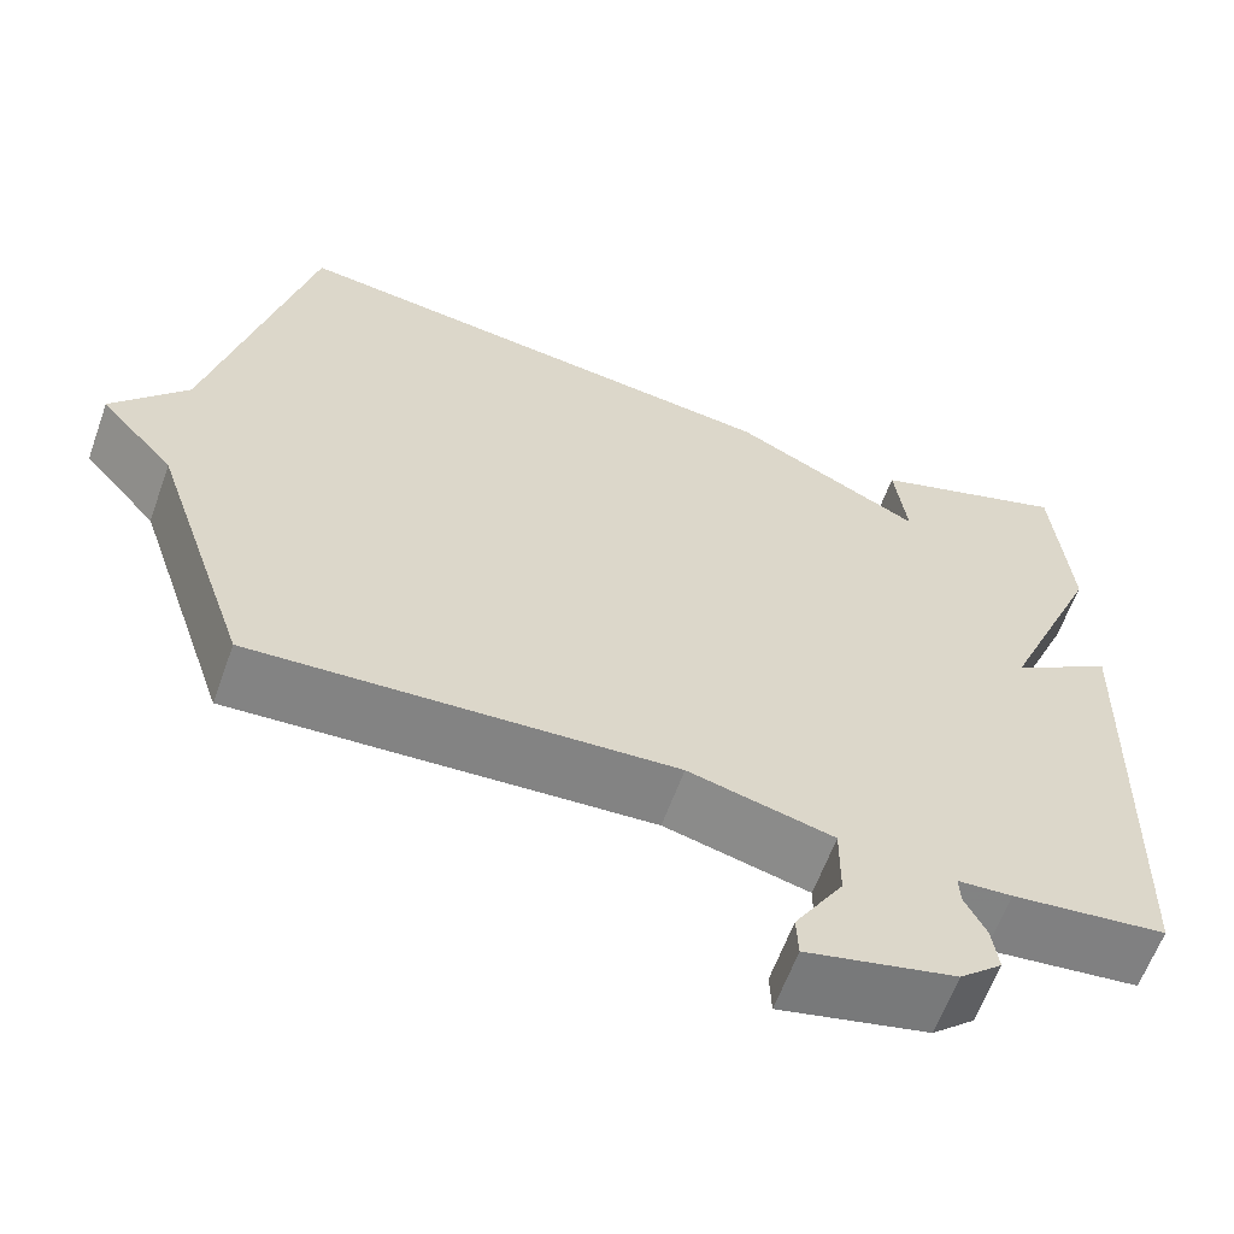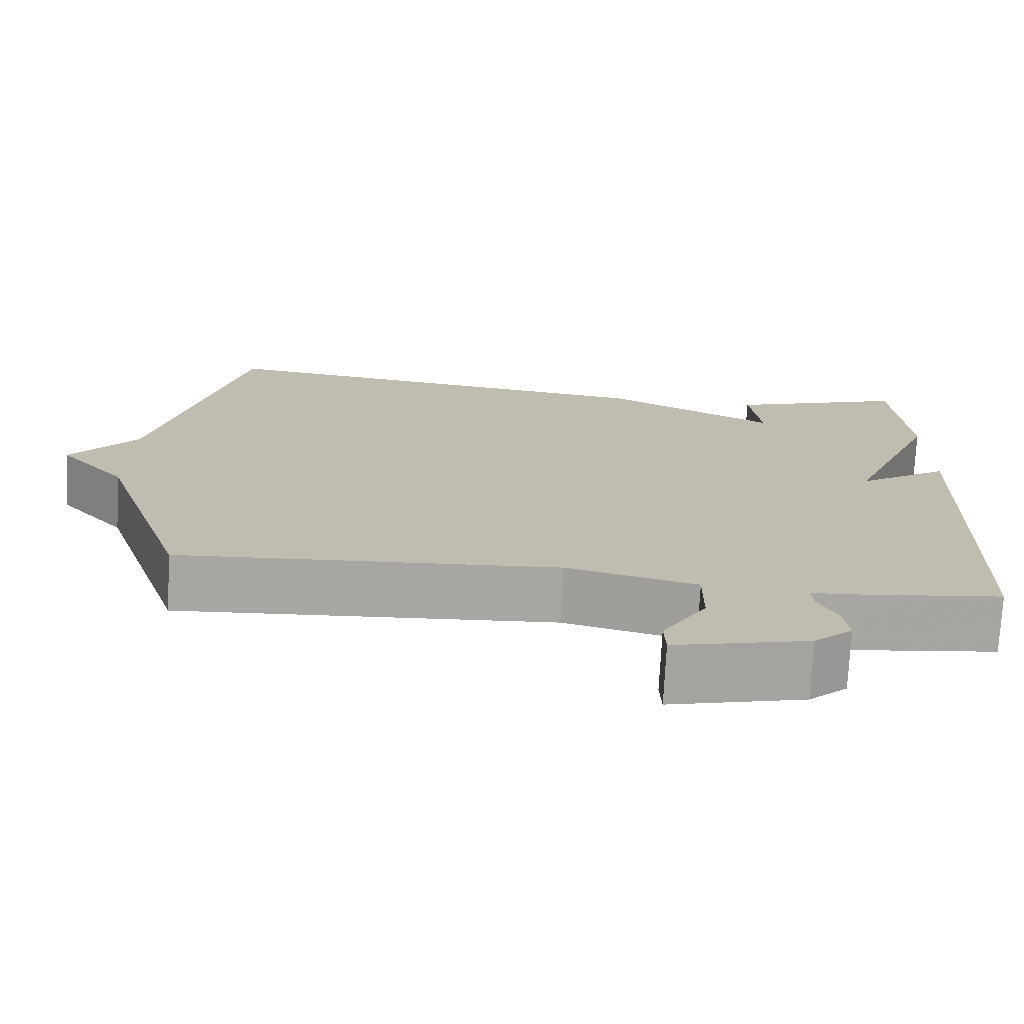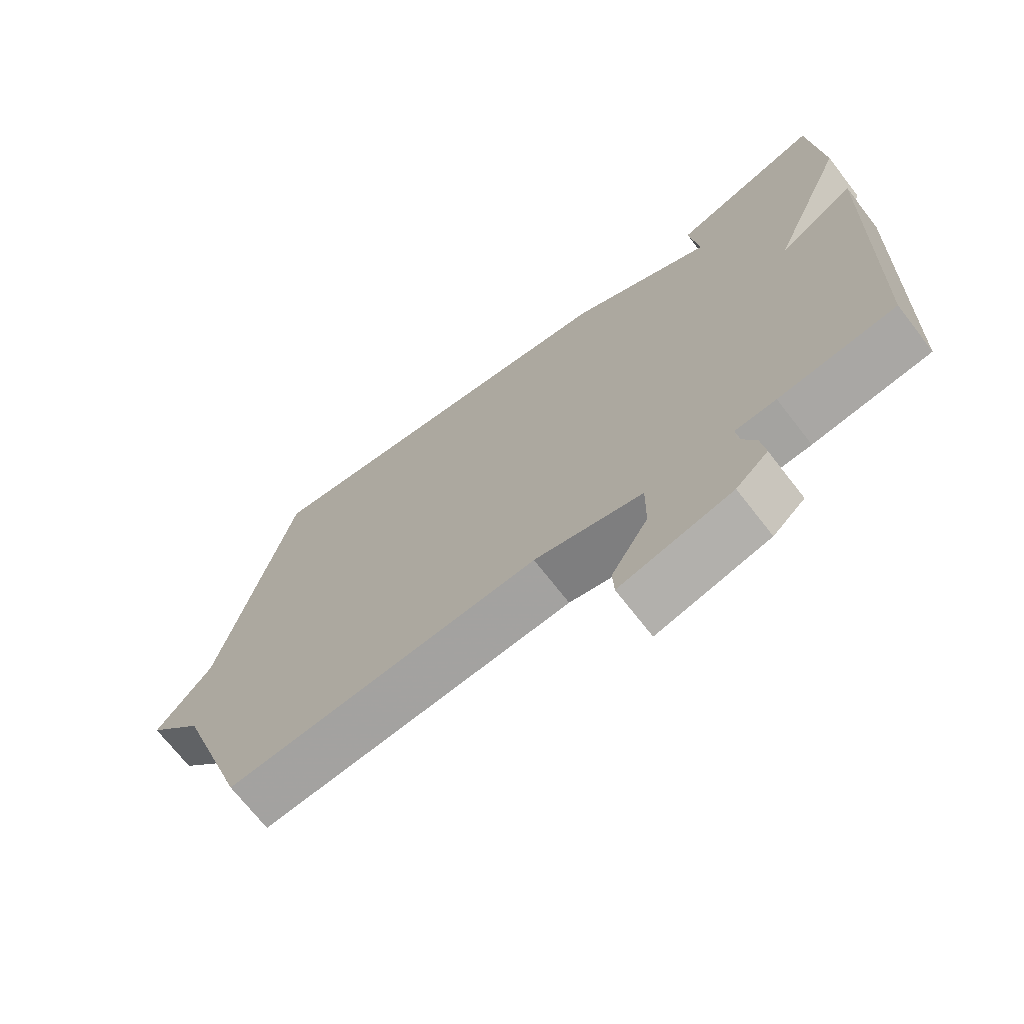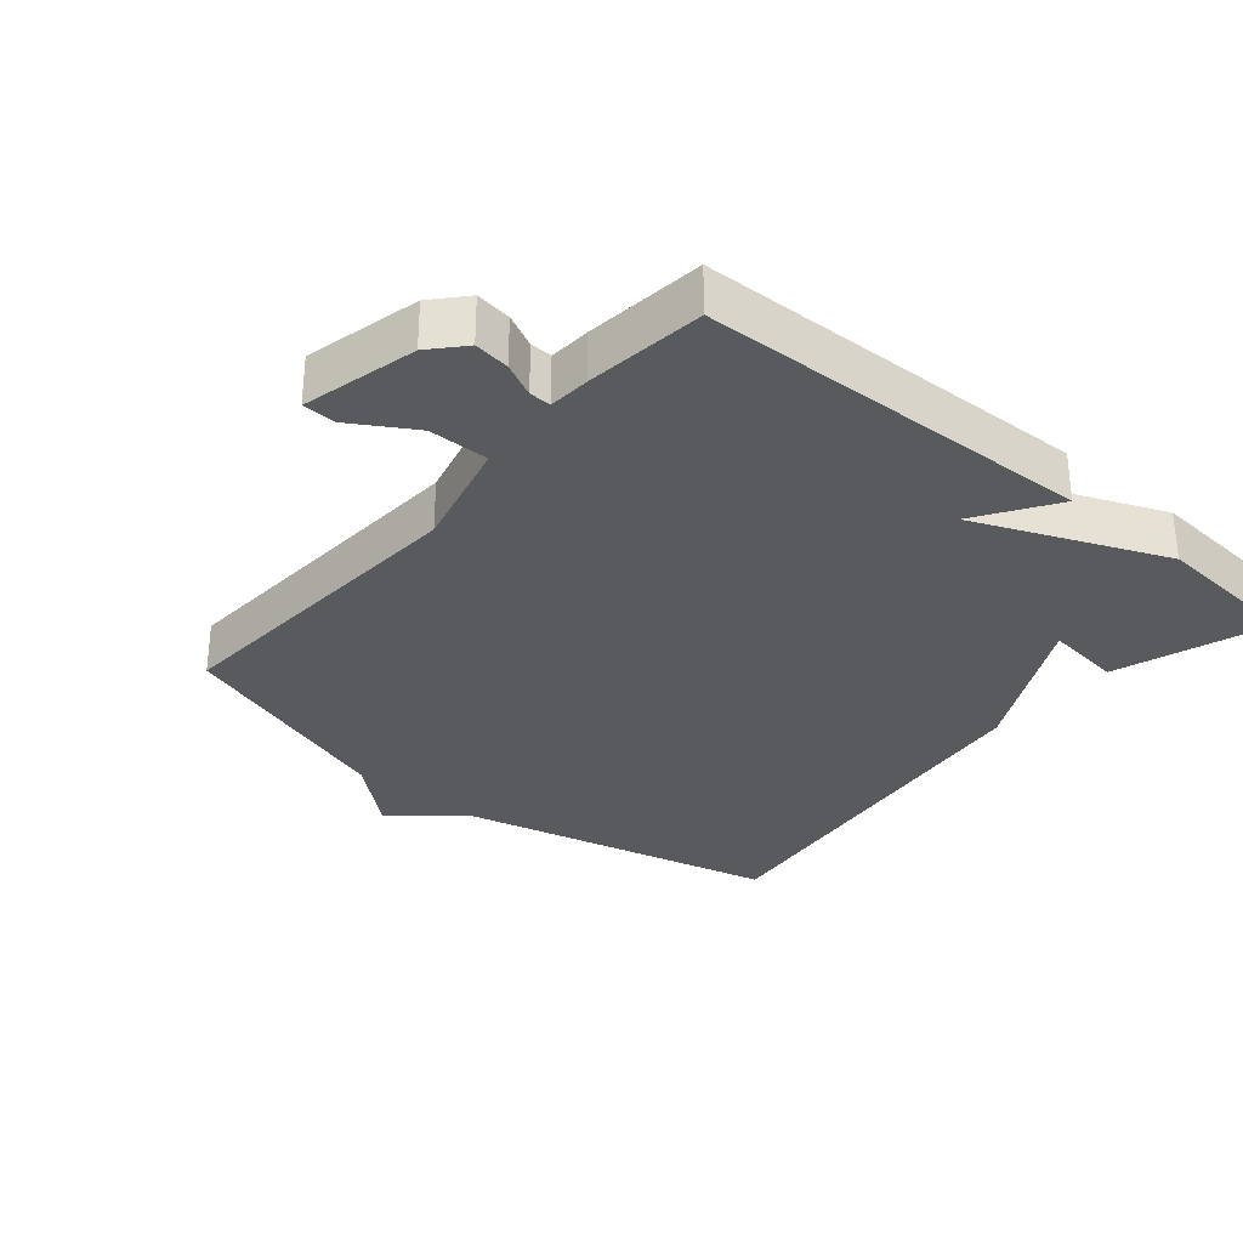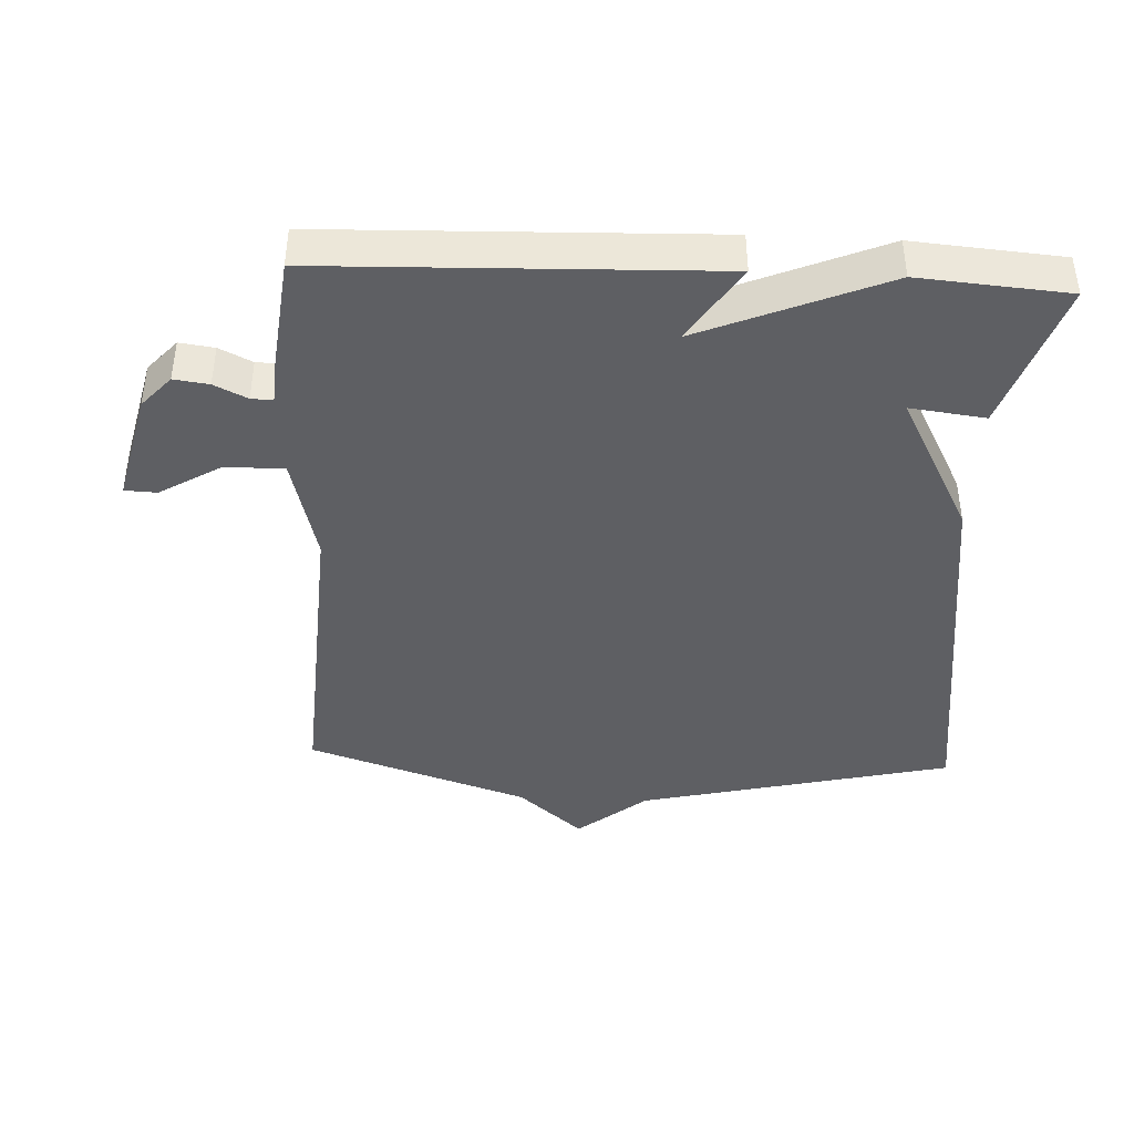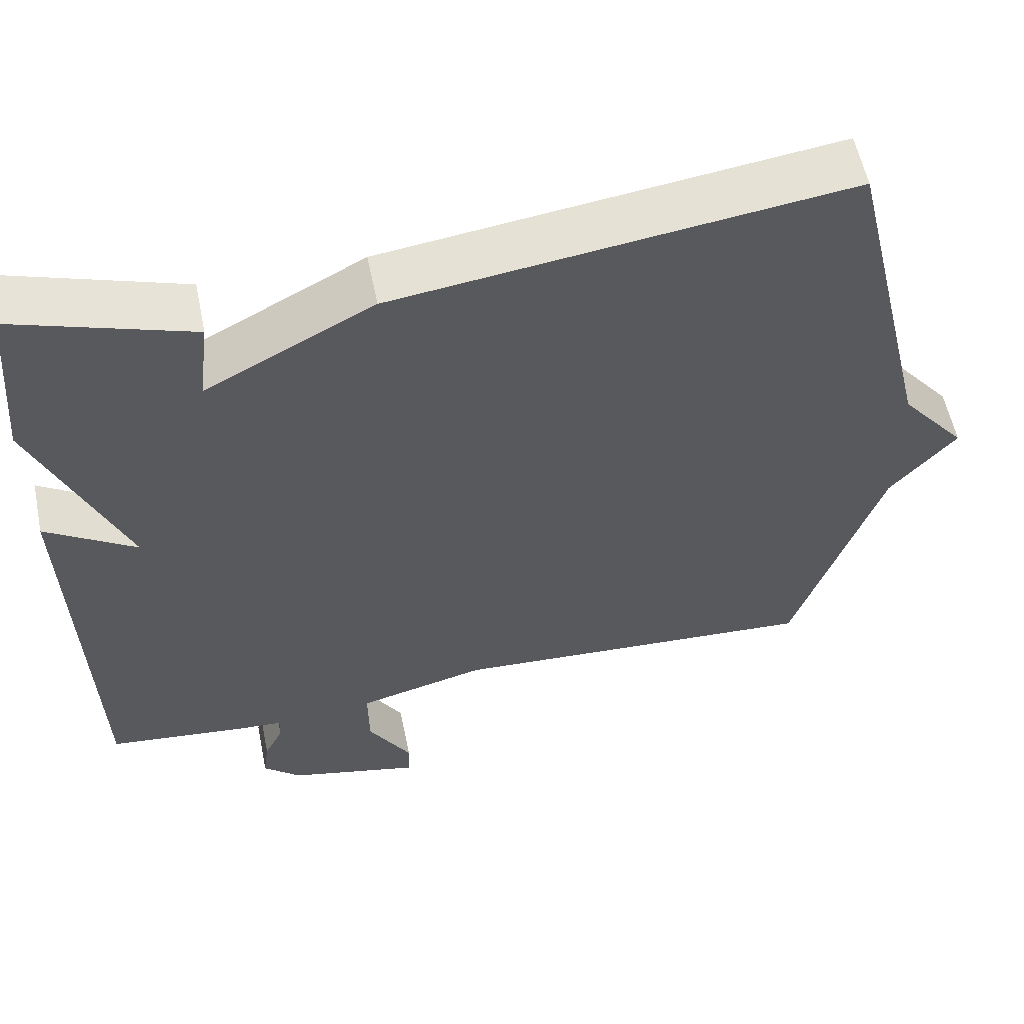
<metadata>
{"format":"obj","ext":"obj","renderer":"f3d","projection":"perspective","resolution":1024,"background":"white","views":[{"elev":-61.9,"azim":160.2,"up":"+Z"},{"elev":-73.9,"azim":177.0,"up":"+Z"},{"elev":-70.3,"azim":-142.2,"up":"+Z"},{"elev":-31.4,"azim":-130.2,"up":"+Y"},{"elev":-41.5,"azim":-92.7,"up":"+Y"},{"elev":57.2,"azim":-11.6,"up":"+Z"}]}
</metadata>
<code>
v 0.5 0.07 -0.5
v 0.028 0.07 -0.472
v -0.135 0.07 -0.513
v -0.134 0.07 -0.601
v -0.079 0.07 -0.692
v -0.081 0.07 -0.74
v -0.249 0.07 -0.7
v -0.297 0.07 -0.657
v -0.29 0.07 -0.605
v -0.266 0.07 -0.556
v -0.265 0.07 -0.524
v -0.326 0.07 -0.52
v -0.5 0.07 -0.5
v -0.518 0.07 0.078
v -0.403 0.07 0.003
v -0.518 0.07 0.278
v -0.5 0.07 0.5
v -0.276 0.07 0.425
v -0.29 0.07 0.313
v -0.076 0.07 0.425
v 0.5 0.07 0.5
v 0.611 0.07 0.031
v 0.695 0.07 -0.072
v 0.611 0.07 -0.169
v 0.5 0 -0.5
v 0.028 0 -0.472
v -0.135 0 -0.513
v -0.134 0 -0.601
v -0.079 0 -0.692
v -0.081 0 -0.74
v -0.249 0 -0.7
v -0.297 0 -0.657
v -0.29 0 -0.605
v -0.266 0 -0.556
v -0.265 0 -0.524
v -0.326 0 -0.52
v -0.5 0 -0.5
v -0.518 0 0.078
v -0.403 0 0.003
v -0.518 0 0.278
v -0.5 0 0.5
v -0.276 0 0.425
v -0.29 0 0.313
v -0.076 0 0.425
v 0.5 0 0.5
v 0.611 0 0.031
v 0.695 0 -0.072
v 0.611 0 -0.169
f 22 23 24
f 24 1 2
f 22 24 2
f 21 22 2
f 20 21 2
f 19 20 2
f 17 18 19
f 16 17 19
f 15 16 19
f 15 19 2 3
f 14 15 3
f 13 14 3
f 12 13 3
f 11 12 3
f 10 11 3 4
f 8 9 10
f 7 8 10
f 6 7 10
f 5 6 10
f 4 5 10
f 48 47 46
f 26 25 48
f 26 48 46
f 26 46 45
f 26 45 44
f 26 44 43
f 43 42 41
f 43 41 40
f 43 40 39
f 27 26 43 39
f 27 39 38
f 27 38 37
f 27 37 36
f 27 36 35
f 28 27 35 34
f 34 33 32
f 34 32 31
f 34 31 30
f 34 30 29
f 34 29 28
f 1 25 26 2
f 2 26 27 3
f 3 27 28 4
f 4 28 29 5
f 5 29 30 6
f 6 30 31 7
f 7 31 32 8
f 8 32 33 9
f 9 33 34 10
f 10 34 35 11
f 11 35 36 12
f 12 36 37 13
f 13 37 38 14
f 14 38 39 15
f 15 39 40 16
f 16 40 41 17
f 17 41 42 18
f 18 42 43 19
f 19 43 44 20
f 20 44 45 21
f 21 45 46 22
f 22 46 47 23
f 23 47 48 24
f 24 48 25 1

</code>
